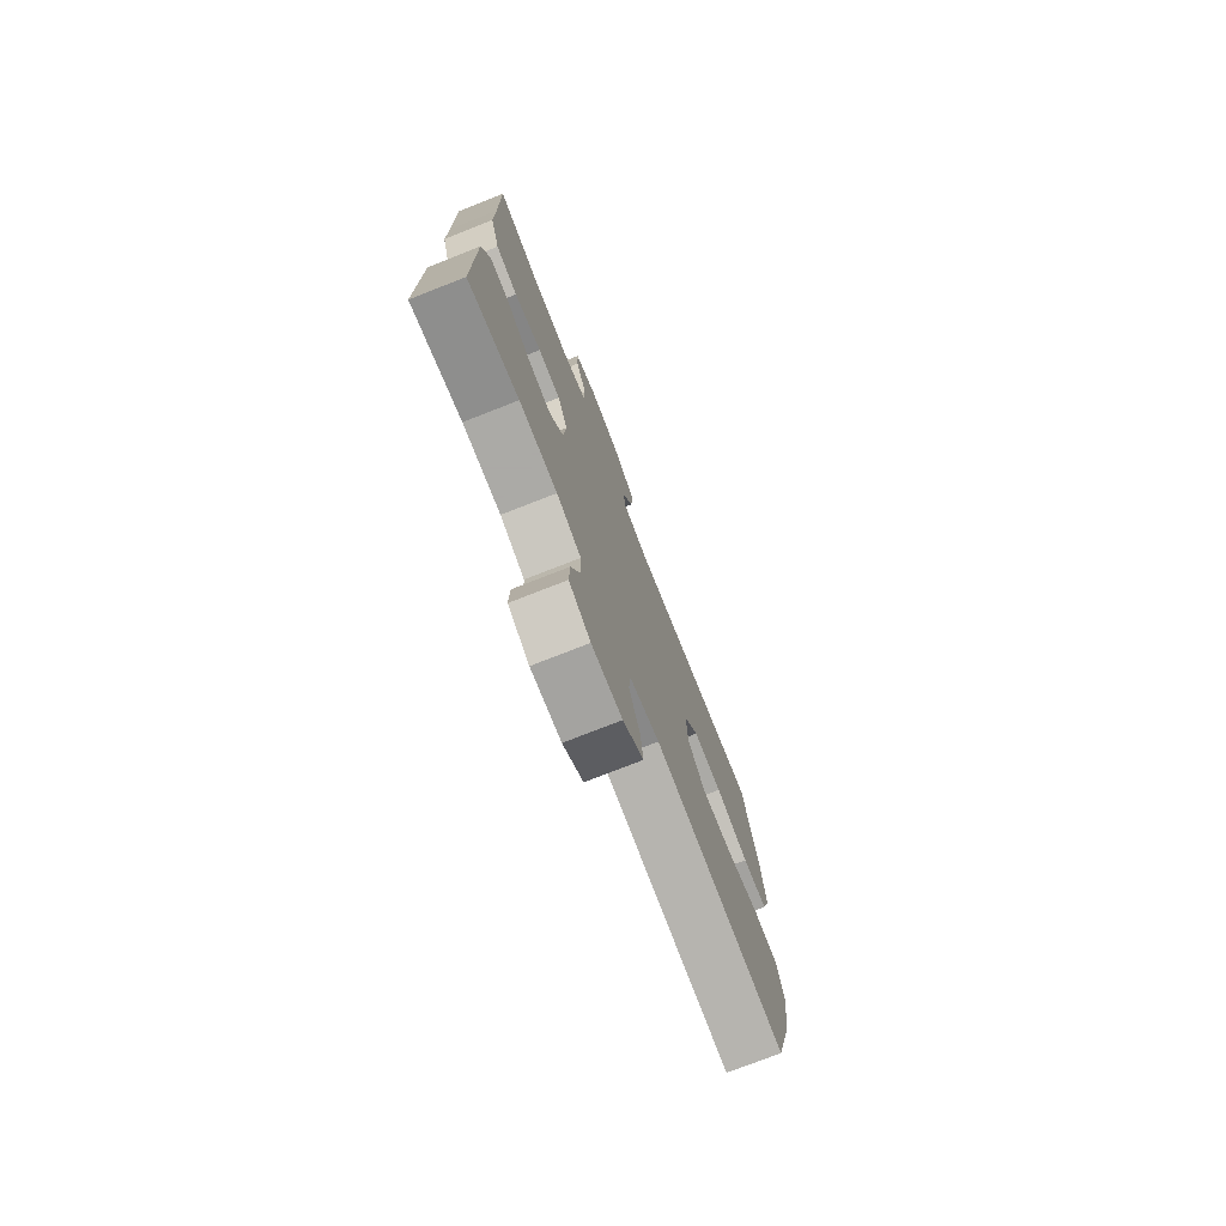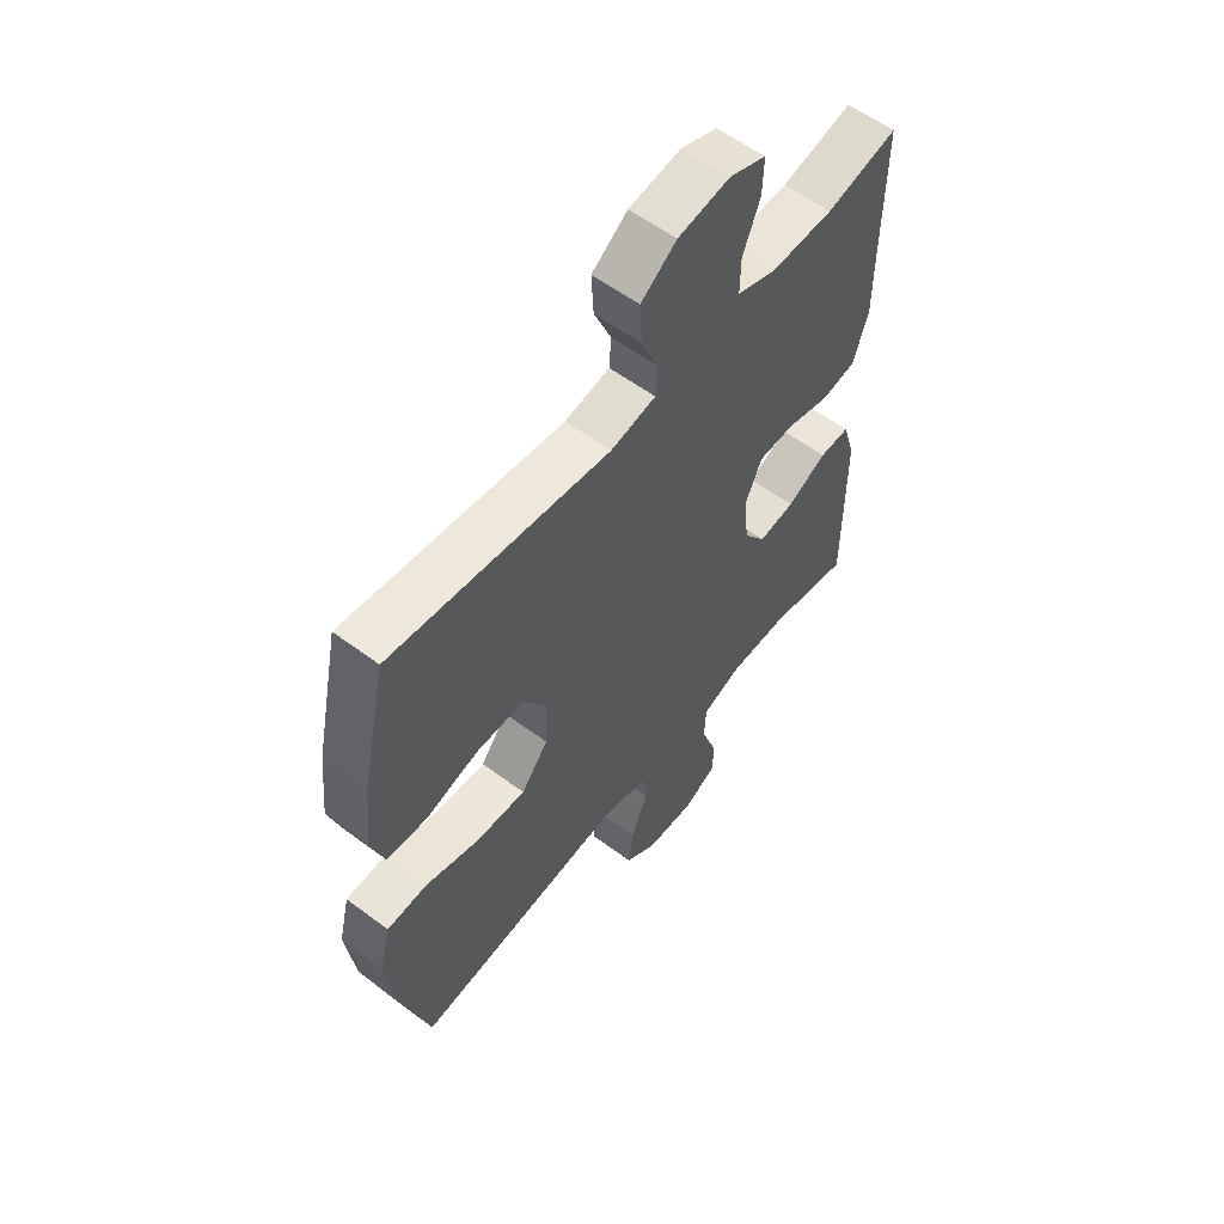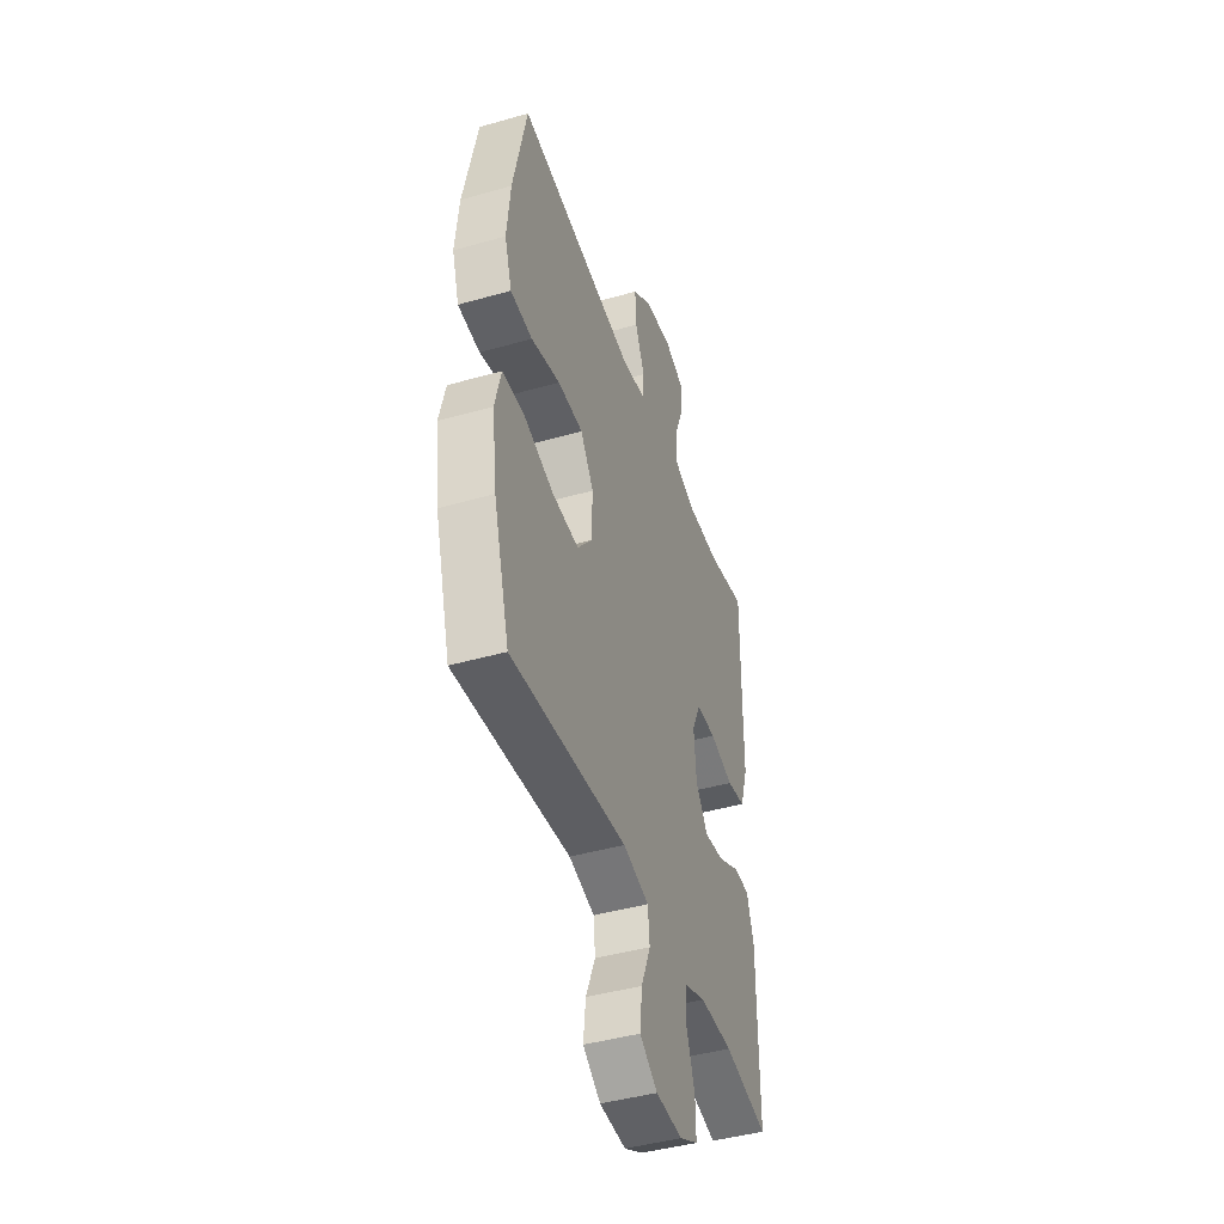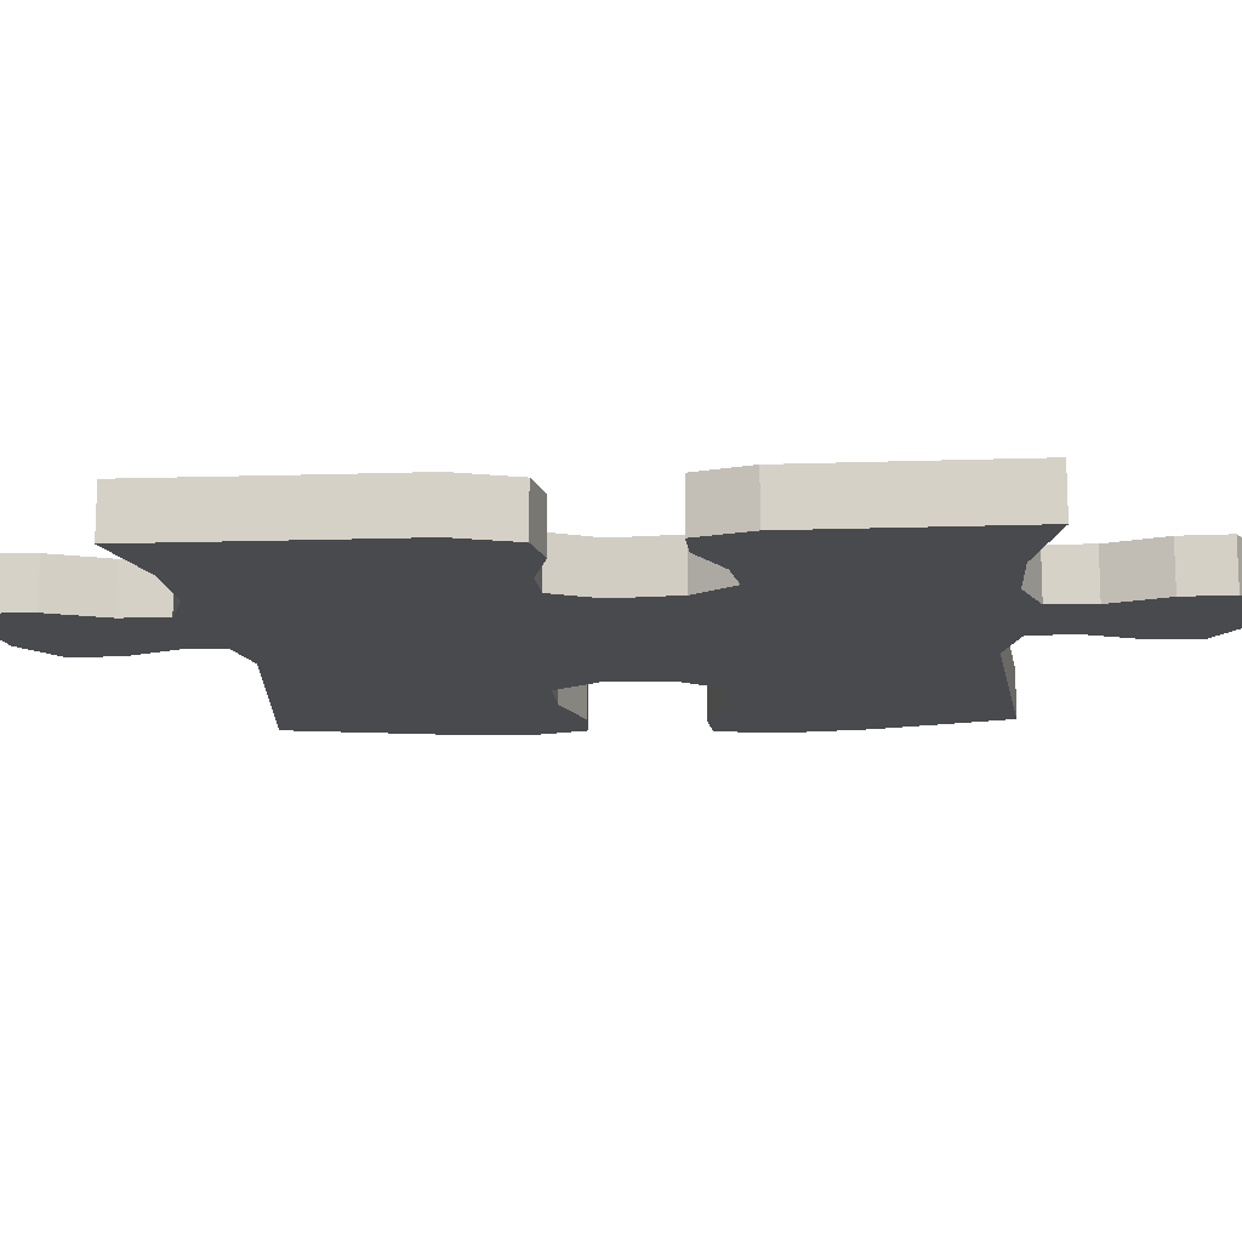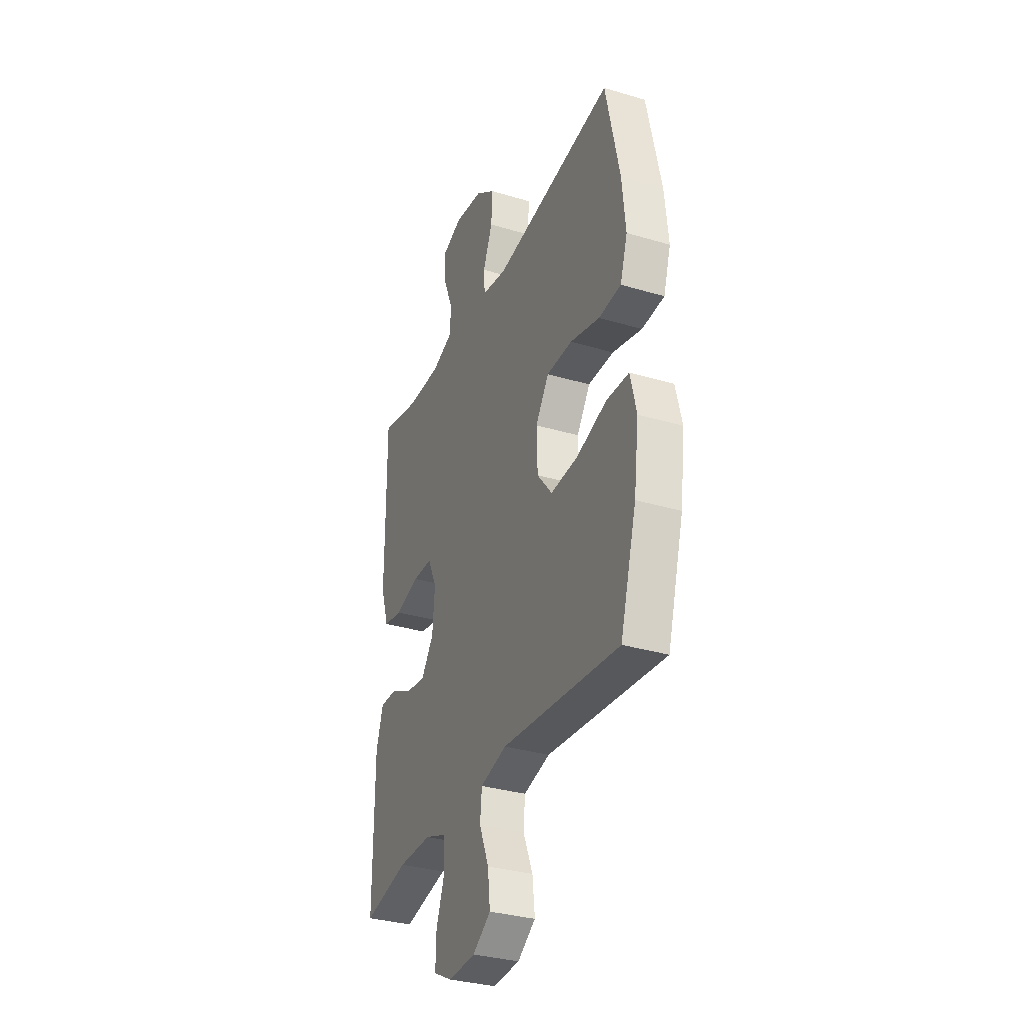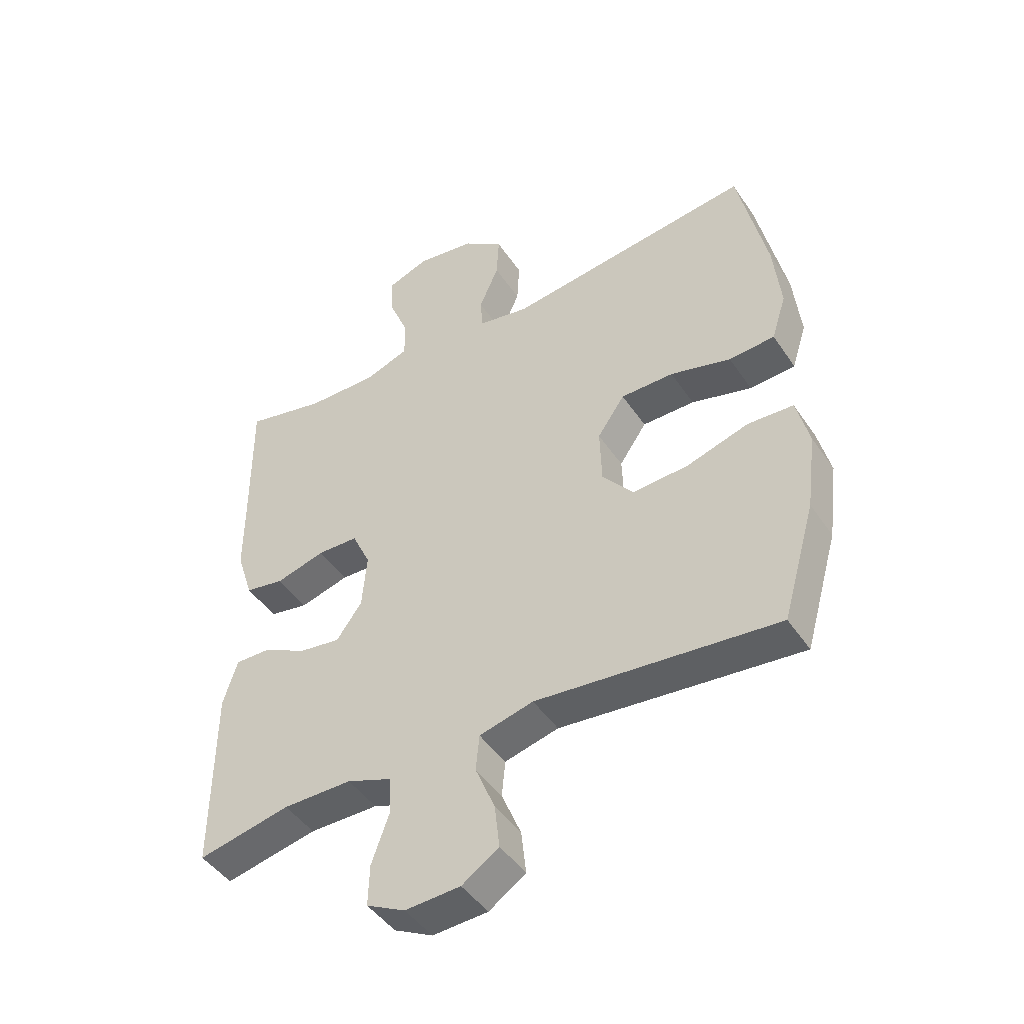
<metadata>
{"format":"obj","ext":"obj","renderer":"f3d","projection":"perspective","resolution":1024,"background":"white","views":[{"elev":-75.7,"azim":111.4,"up":"+Z"},{"elev":57.7,"azim":-52.2,"up":"+Z"},{"elev":-44.0,"azim":-71.5,"up":"+Z"},{"elev":-13.3,"azim":94.5,"up":"+Y"},{"elev":-33.0,"azim":-112.4,"up":"+Z"},{"elev":-45.9,"azim":-147.9,"up":"+Z"}]}
</metadata>
<code>
v 0.5 0.07 0.5
v 0.498 0.07 0.266
v 0.498 0.07 0.138
v 0.47 0.07 0.051
v 0.404 0.07 0.039
v 0.321 0.07 0.062
v 0.252 0.07 0.06
v 0.221 0.07 -0.007
v 0.229 0.07 -0.1
v 0.272 0.07 -0.16
v 0.341 0.07 -0.15
v 0.417 0.07 -0.112
v 0.475 0.07 -0.111
v 0.499 0.07 -0.189
v 0.5 0.07 -0.5
v 0.345 0.07 -0.467
v 0.229 0.07 -0.467
v 0.154 0.07 -0.495
v 0.151 0.07 -0.56
v 0.18 0.07 -0.641
v 0.182 0.07 -0.71
v 0.117 0.07 -0.743
v 0.024 0.07 -0.738
v -0.038 0.07 -0.696
v -0.03 0.07 -0.623
v 0.003 0.07 -0.543
v -0.003 0.07 -0.482
v -0.094 0.07 -0.459
v -0.5 0.07 -0.5
v -0.556 0.07 -0.306
v -0.573 0.07 -0.176
v -0.552 0.07 -0.09
v -0.475 0.07 -0.086
v -0.37 0.07 -0.118
v -0.276 0.07 -0.123
v -0.224 0.07 -0.059
v -0.221 0.07 0.036
v -0.267 0.07 0.103
v -0.356 0.07 0.103
v -0.458 0.07 0.075
v -0.535 0.07 0.08
v -0.56 0.07 0.158
v -0.548 0.07 0.277
v -0.5 0.07 0.5
v -0.083 0.07 0.447
v 0.003 0.07 0.463
v 0.007 0.07 0.518
v -0.026 0.07 0.595
v -0.03 0.07 0.669
v 0.038 0.07 0.719
v 0.137 0.07 0.734
v 0.206 0.07 0.708
v 0.204 0.07 0.642
v 0.171 0.07 0.56
v 0.17 0.07 0.494
v 0.245 0.07 0.467
v 0.364 0.07 0.469
v 0.5 0 0.5
v 0.498 0 0.266
v 0.498 0 0.138
v 0.47 0 0.051
v 0.404 0 0.039
v 0.321 0 0.062
v 0.252 0 0.06
v 0.221 0 -0.007
v 0.229 0 -0.1
v 0.272 0 -0.16
v 0.341 0 -0.15
v 0.417 0 -0.112
v 0.475 0 -0.111
v 0.499 0 -0.189
v 0.5 0 -0.5
v 0.345 0 -0.467
v 0.229 0 -0.467
v 0.154 0 -0.495
v 0.151 0 -0.56
v 0.18 0 -0.641
v 0.182 0 -0.71
v 0.117 0 -0.743
v 0.024 0 -0.738
v -0.038 0 -0.696
v -0.03 0 -0.623
v 0.003 0 -0.543
v -0.003 0 -0.482
v -0.094 0 -0.459
v -0.5 0 -0.5
v -0.556 0 -0.306
v -0.573 0 -0.176
v -0.552 0 -0.09
v -0.475 0 -0.086
v -0.37 0 -0.118
v -0.276 0 -0.123
v -0.224 0 -0.059
v -0.221 0 0.036
v -0.267 0 0.103
v -0.356 0 0.103
v -0.458 0 0.075
v -0.535 0 0.08
v -0.56 0 0.158
v -0.548 0 0.277
v -0.5 0 0.5
v -0.083 0 0.447
v 0.003 0 0.463
v 0.007 0 0.518
v -0.026 0 0.595
v -0.03 0 0.669
v 0.038 0 0.719
v 0.137 0 0.734
v 0.206 0 0.708
v 0.204 0 0.642
v 0.171 0 0.56
v 0.17 0 0.494
v 0.245 0 0.467
v 0.364 0 0.469
f 51 52 53 54
f 51 54 55
f 50 51 55
f 47 48 49 50
f 46 47 50 55
f 45 46 55 56
f 43 44 45
f 39 40 41 42
f 38 39 42 43
f 31 32 33 34
f 31 34 35
f 28 29 30 31
f 27 28 31 35
f 23 24 25 26
f 23 26 27
f 22 23 27
f 19 20 21 22
f 18 19 22 27
f 17 18 27 35
f 13 14 15 16
f 11 12 13 16
f 10 11 16 17
f 9 10 17 35
f 3 4 5 6
f 2 3 6 7
f 57 1 2 7
f 56 57 7 8
f 38 43 45 56
f 37 38 56 8
f 36 37 8 9
f 9 35 36
f 111 110 109 108
f 112 111 108
f 112 108 107
f 107 106 105 104
f 112 107 104 103
f 113 112 103 102
f 102 101 100
f 99 98 97 96
f 100 99 96 95
f 91 90 89 88
f 92 91 88
f 88 87 86 85
f 92 88 85 84
f 83 82 81 80
f 84 83 80
f 84 80 79
f 79 78 77 76
f 84 79 76 75
f 92 84 75 74
f 73 72 71 70
f 73 70 69 68
f 74 73 68 67
f 92 74 67 66
f 63 62 61 60
f 64 63 60 59
f 64 59 58 114
f 65 64 114 113
f 113 102 100 95
f 65 113 95 94
f 66 65 94 93
f 93 92 66
f 1 58 59 2
f 2 59 60 3
f 3 60 61 4
f 4 61 62 5
f 5 62 63 6
f 6 63 64 7
f 7 64 65 8
f 8 65 66 9
f 9 66 67 10
f 10 67 68 11
f 11 68 69 12
f 12 69 70 13
f 13 70 71 14
f 14 71 72 15
f 15 72 73 16
f 16 73 74 17
f 17 74 75 18
f 18 75 76 19
f 19 76 77 20
f 20 77 78 21
f 21 78 79 22
f 22 79 80 23
f 23 80 81 24
f 24 81 82 25
f 25 82 83 26
f 26 83 84 27
f 27 84 85 28
f 28 85 86 29
f 29 86 87 30
f 30 87 88 31
f 31 88 89 32
f 32 89 90 33
f 33 90 91 34
f 34 91 92 35
f 35 92 93 36
f 36 93 94 37
f 37 94 95 38
f 38 95 96 39
f 39 96 97 40
f 40 97 98 41
f 41 98 99 42
f 42 99 100 43
f 43 100 101 44
f 44 101 102 45
f 45 102 103 46
f 46 103 104 47
f 47 104 105 48
f 48 105 106 49
f 49 106 107 50
f 50 107 108 51
f 51 108 109 52
f 52 109 110 53
f 53 110 111 54
f 54 111 112 55
f 55 112 113 56
f 56 113 114 57
f 57 114 58 1

</code>
